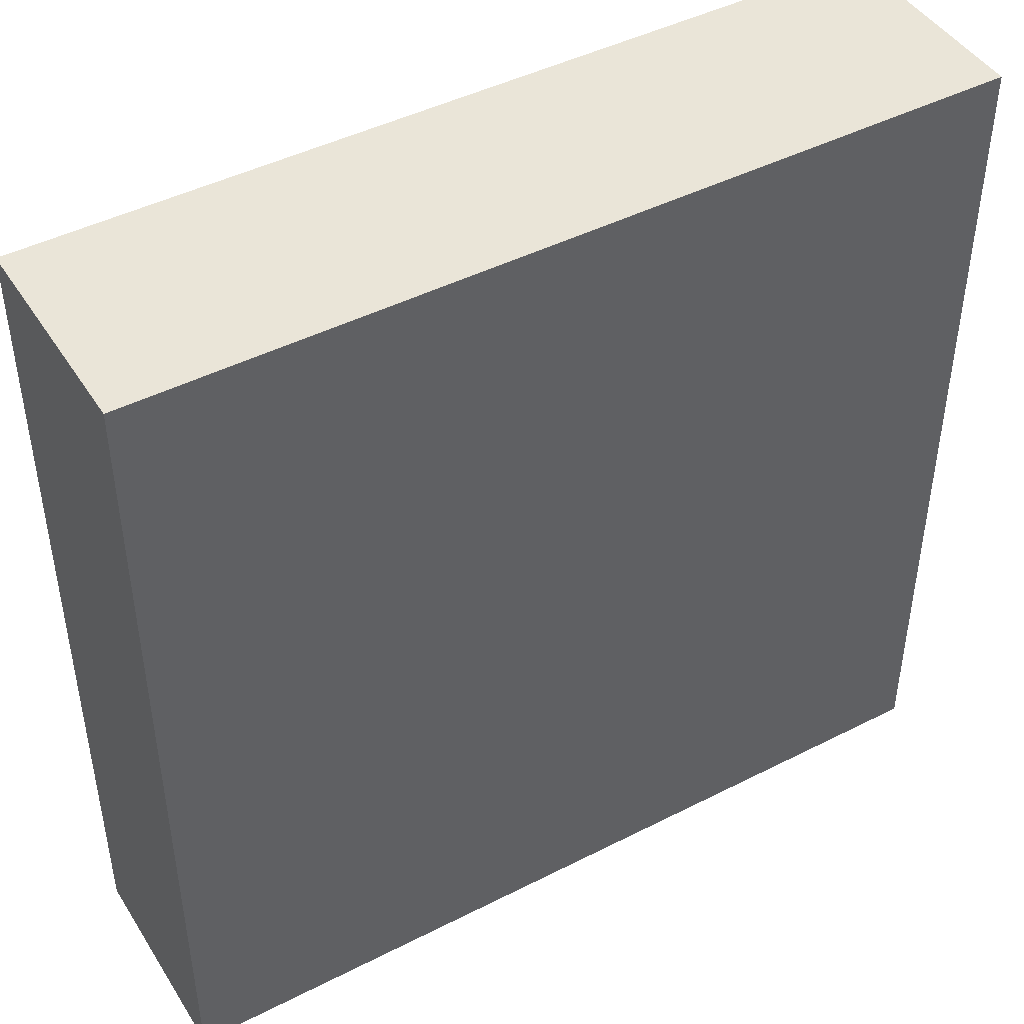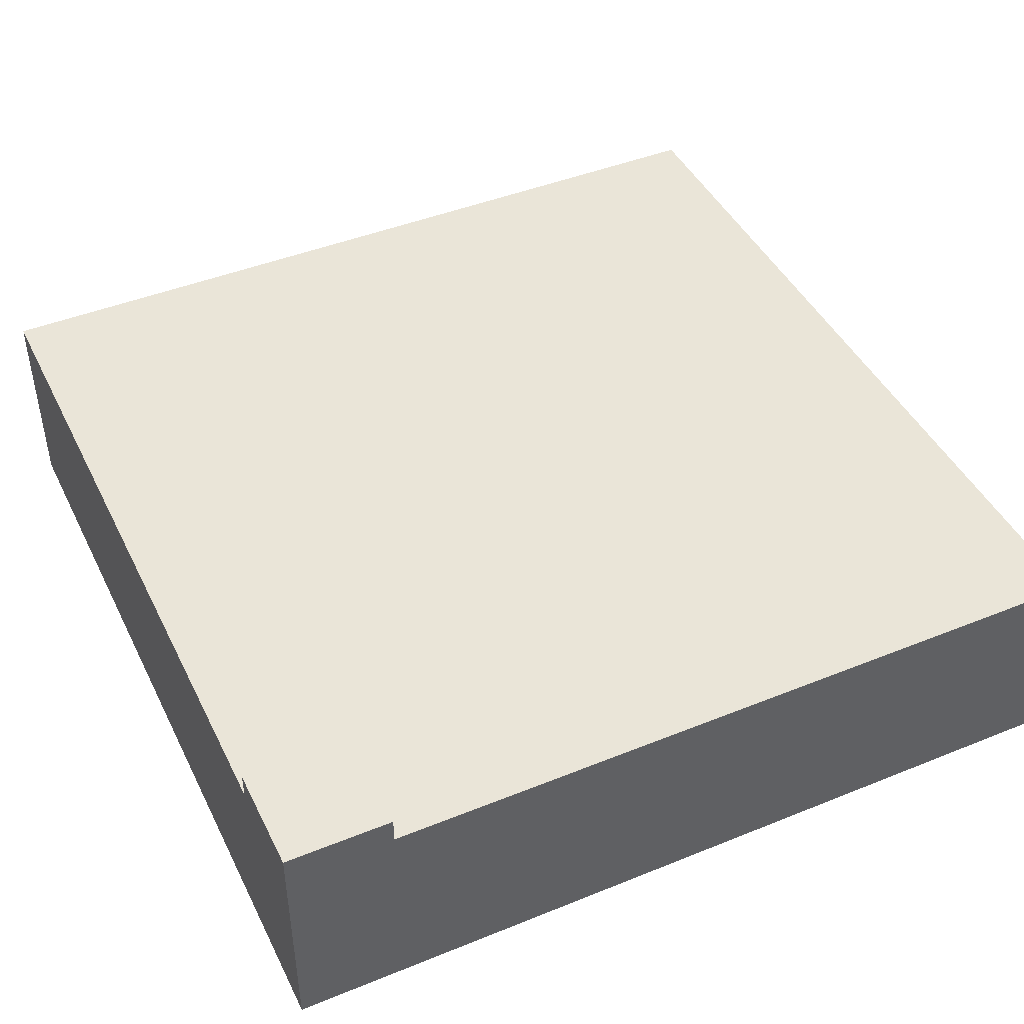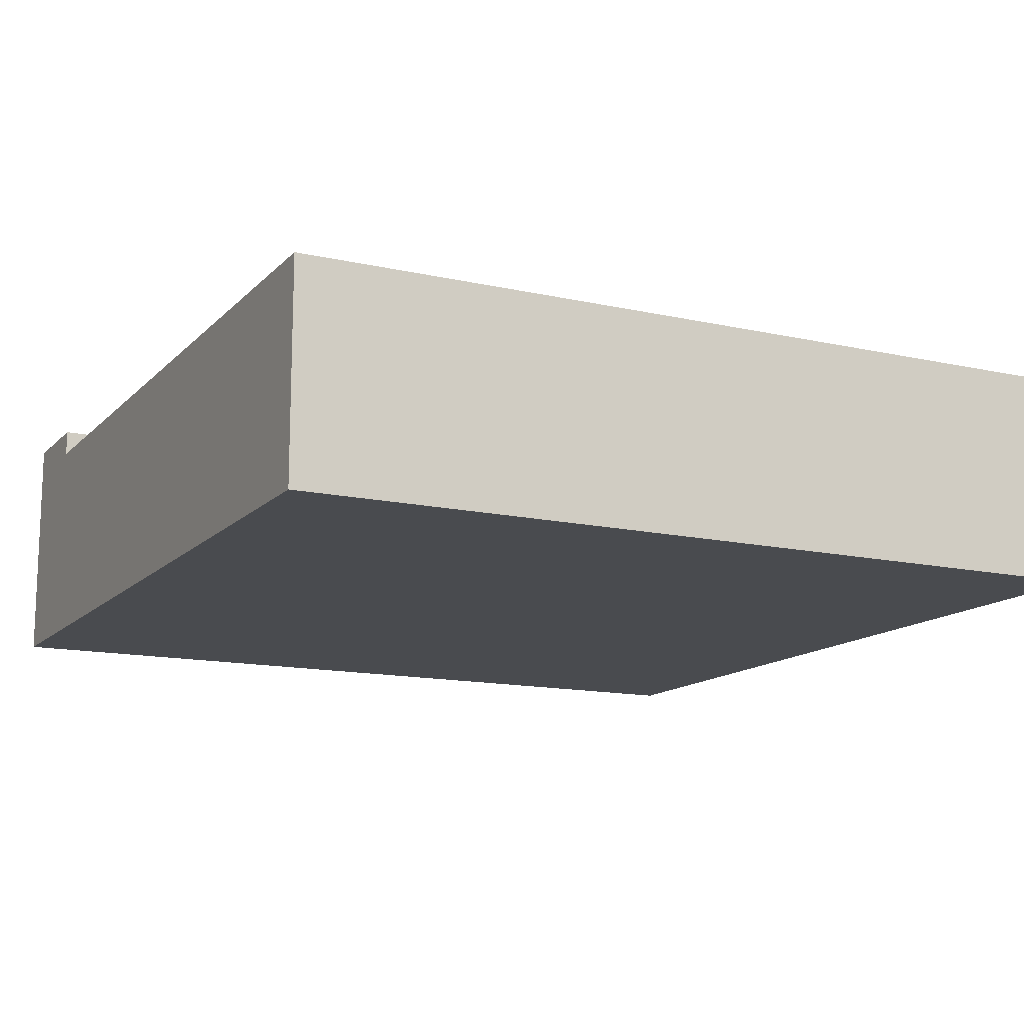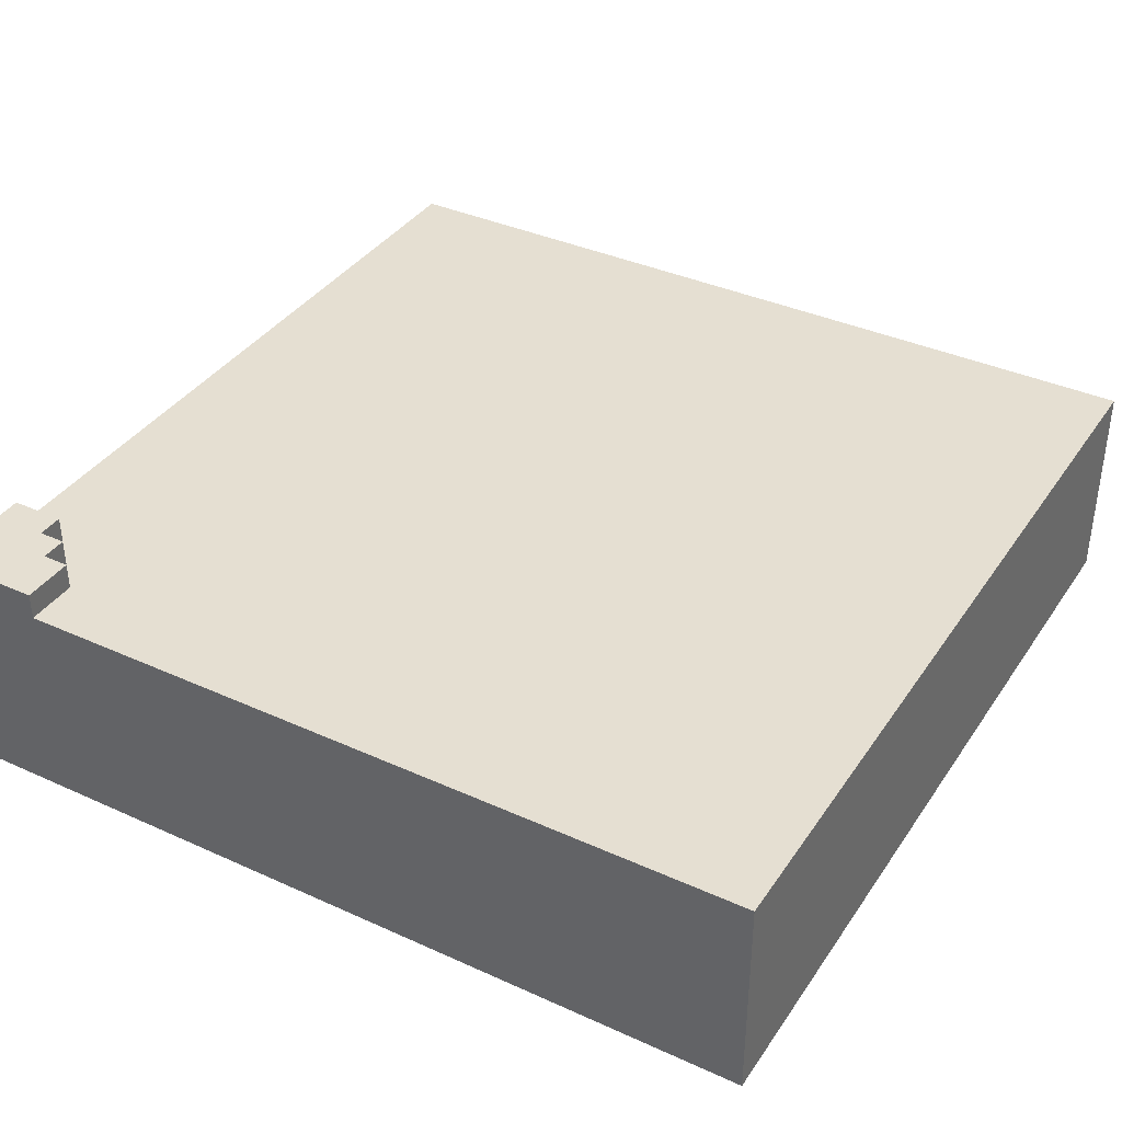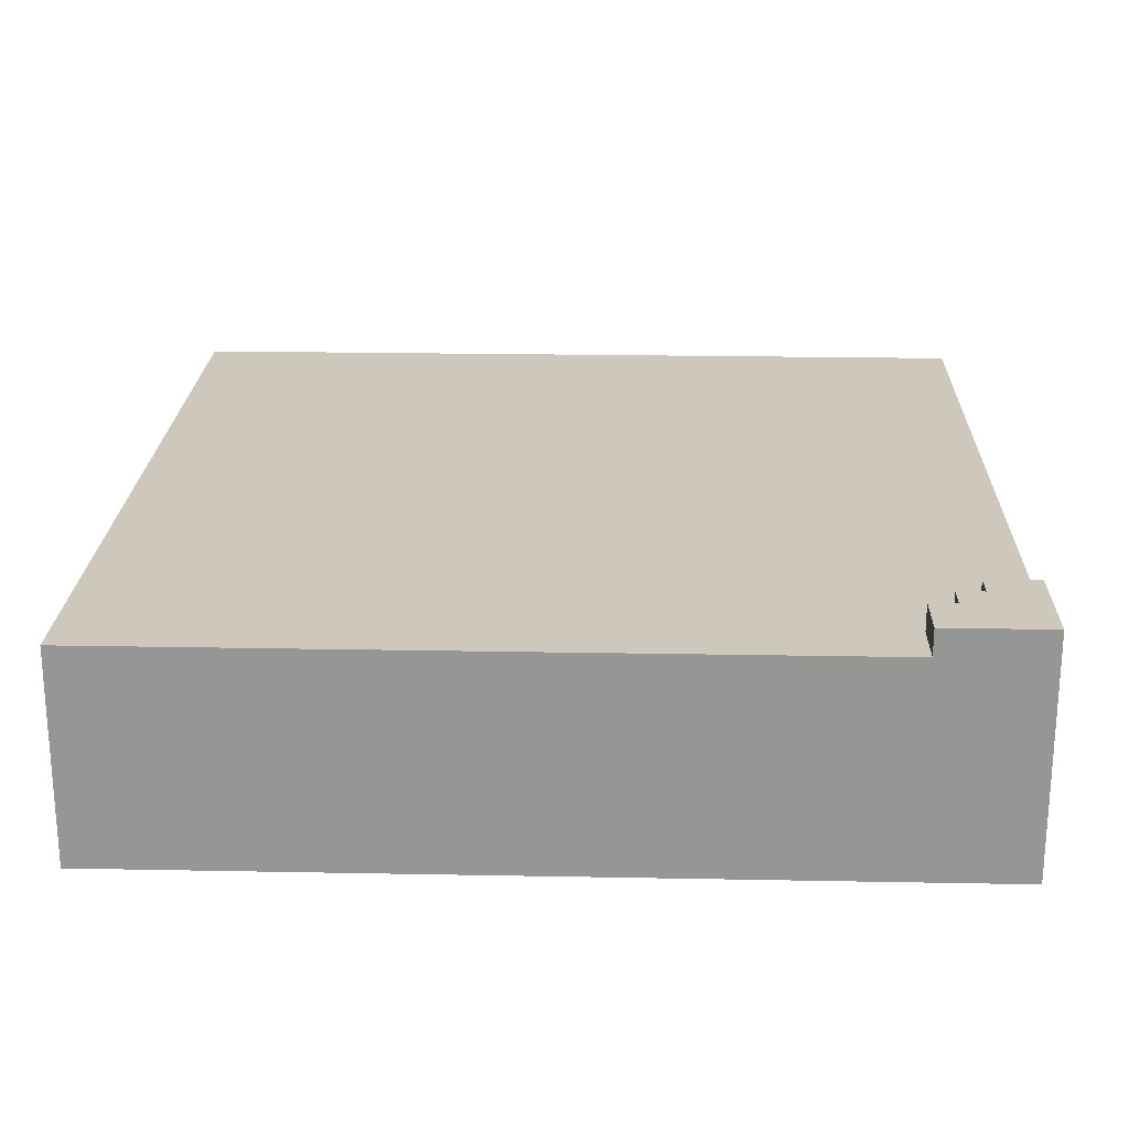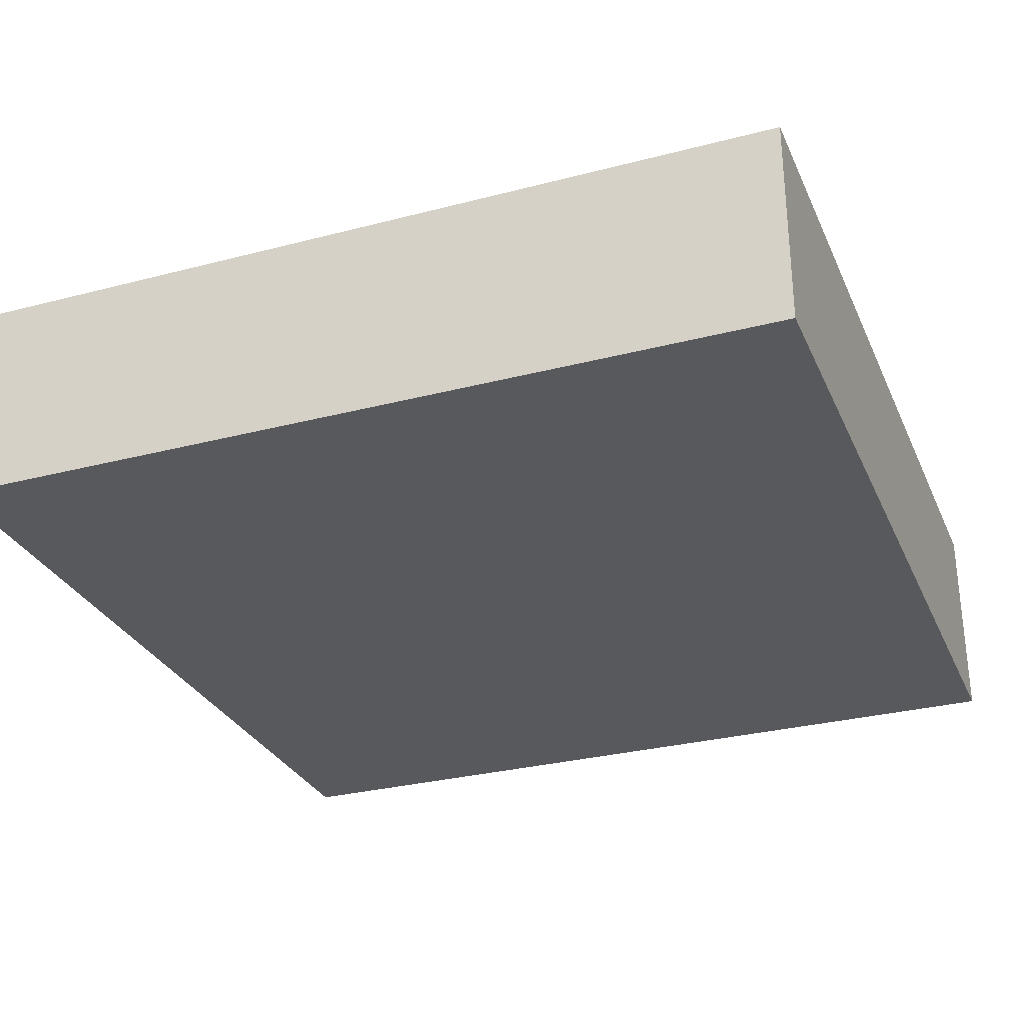
<metadata>
{"format":"obj","ext":"obj","renderer":"f3d","projection":"perspective","resolution":1024,"background":"white","views":[{"elev":45.2,"azim":-30.5,"up":"+Z"},{"elev":44.6,"azim":64.8,"up":"+Y"},{"elev":-13.7,"azim":153.3,"up":"+Y"},{"elev":37.5,"azim":120.1,"up":"+Y"},{"elev":22.0,"azim":1.9,"up":"+Y"},{"elev":-29.7,"azim":-159.1,"up":"+Y"}]}
</metadata>
<code>
v -16 0 16
v -16 0 -16
v -16 8 16
v -16 8 -16
v 12 8 16
v 12 8 14
v 12 9 16
v 12 9 14
v 13 8 14
v 13 8 13
v 13 9 14
v 13 9 13
v 14 8 13
v 14 8 12
v 14 9 13
v 14 9 12
v 16 0 16
v 16 0 -16
v 16 8 16
v 16 8 12
v 16 8 -16
v 16 9 16
v 16 9 12
v -16 0 16
v -16 8 16
v 12 8 16
v 12 9 16
v 16 0 16
v 16 8 16
v 16 9 16
v 12 8 14
v 12 9 14
v 13 8 14
v 13 9 14
v 13 8 13
v 13 9 13
v 14 8 13
v 14 9 13
v 14 8 12
v 14 9 12
v 16 8 12
v 16 9 12
v -16 0 -16
v -16 8 -16
v 16 0 -16
v 16 8 -16
v -16 0 16
v 16 0 16
v -16 0 -16
v 16 0 -16
v -16 8 16
v 12 8 16
v 12 8 14
v 13 8 14
v 13 8 13
v 14 8 13
v 14 8 12
v 16 8 12
v -16 8 -16
v 16 8 -16
v 12 9 16
v 16 9 16
v 12 9 14
v 13 9 14
v 13 9 13
v 14 9 13
v 14 9 12
v 16 9 12
f 3 2 1
f 4 2 3
f 7 6 5
f 8 6 7
f 11 10 9
f 12 10 11
f 15 14 13
f 16 14 15
f 17 18 19
f 19 18 20
f 20 18 21
f 19 20 22
f 22 20 23
f 26 25 24
f 28 26 24
f 29 27 26
f 29 26 28
f 30 27 29
f 31 32 33
f 33 32 34
f 35 36 37
f 37 36 38
f 39 40 41
f 41 40 42
f 43 44 45
f 45 44 46
f 49 48 47
f 50 48 49
f 51 52 53
f 53 54 55
f 55 56 57
f 51 53 59
f 57 58 59
f 55 57 59
f 53 55 59
f 59 58 60
f 61 62 63
f 63 62 64
f 64 62 65
f 65 62 66
f 66 62 67
f 67 62 68

</code>
